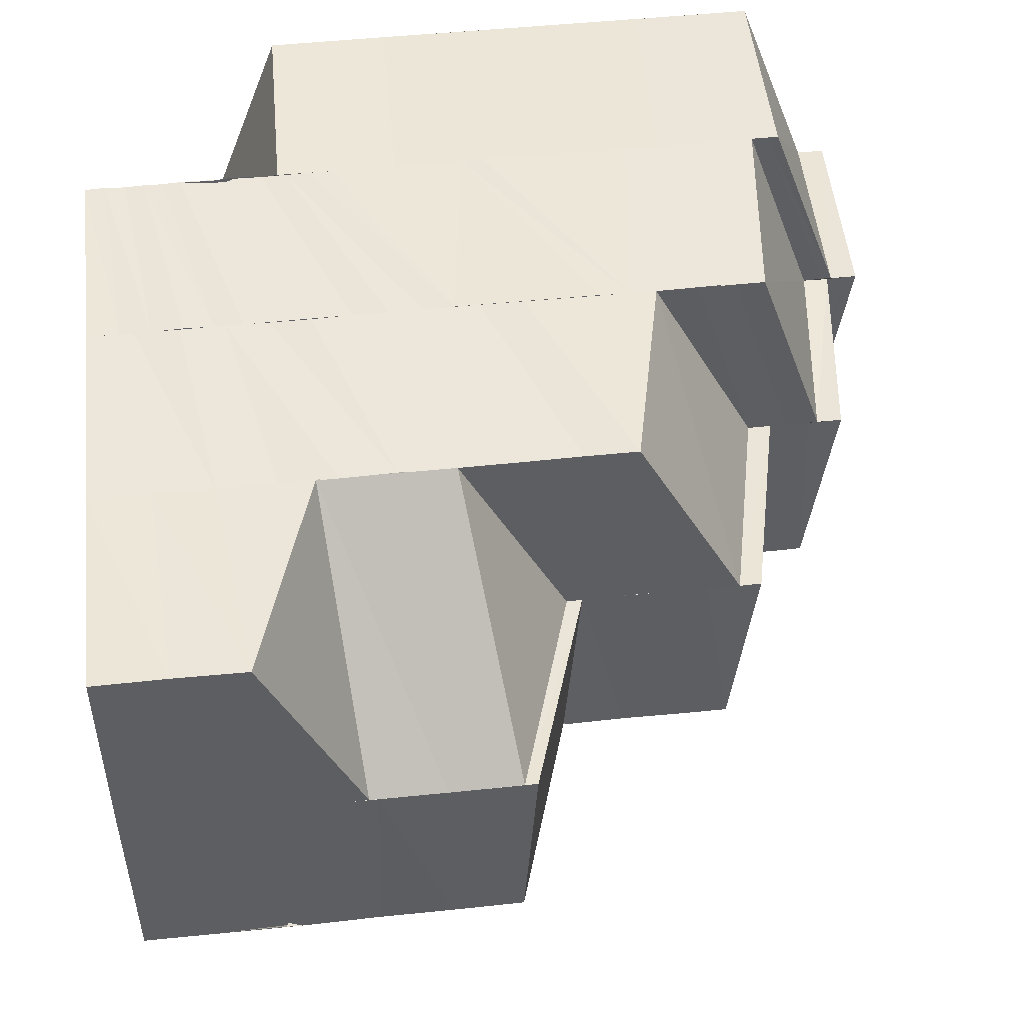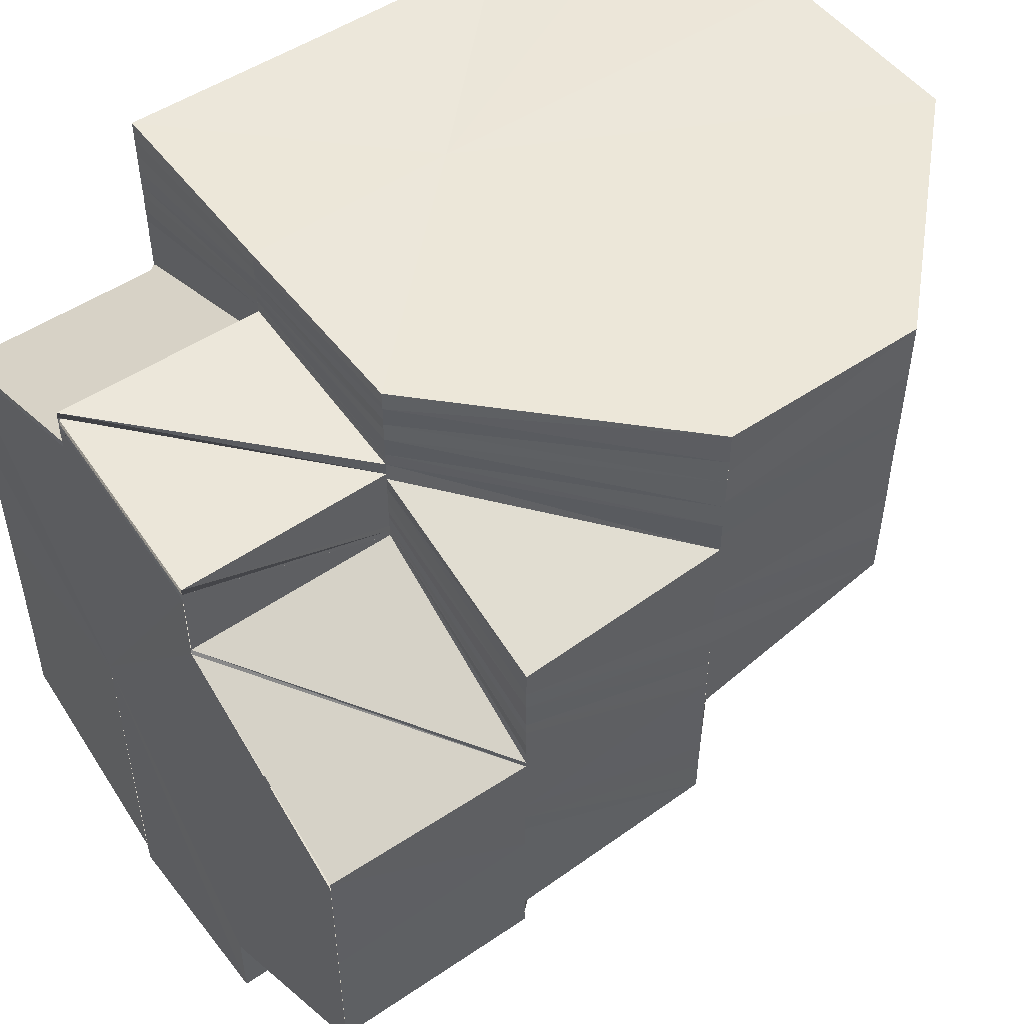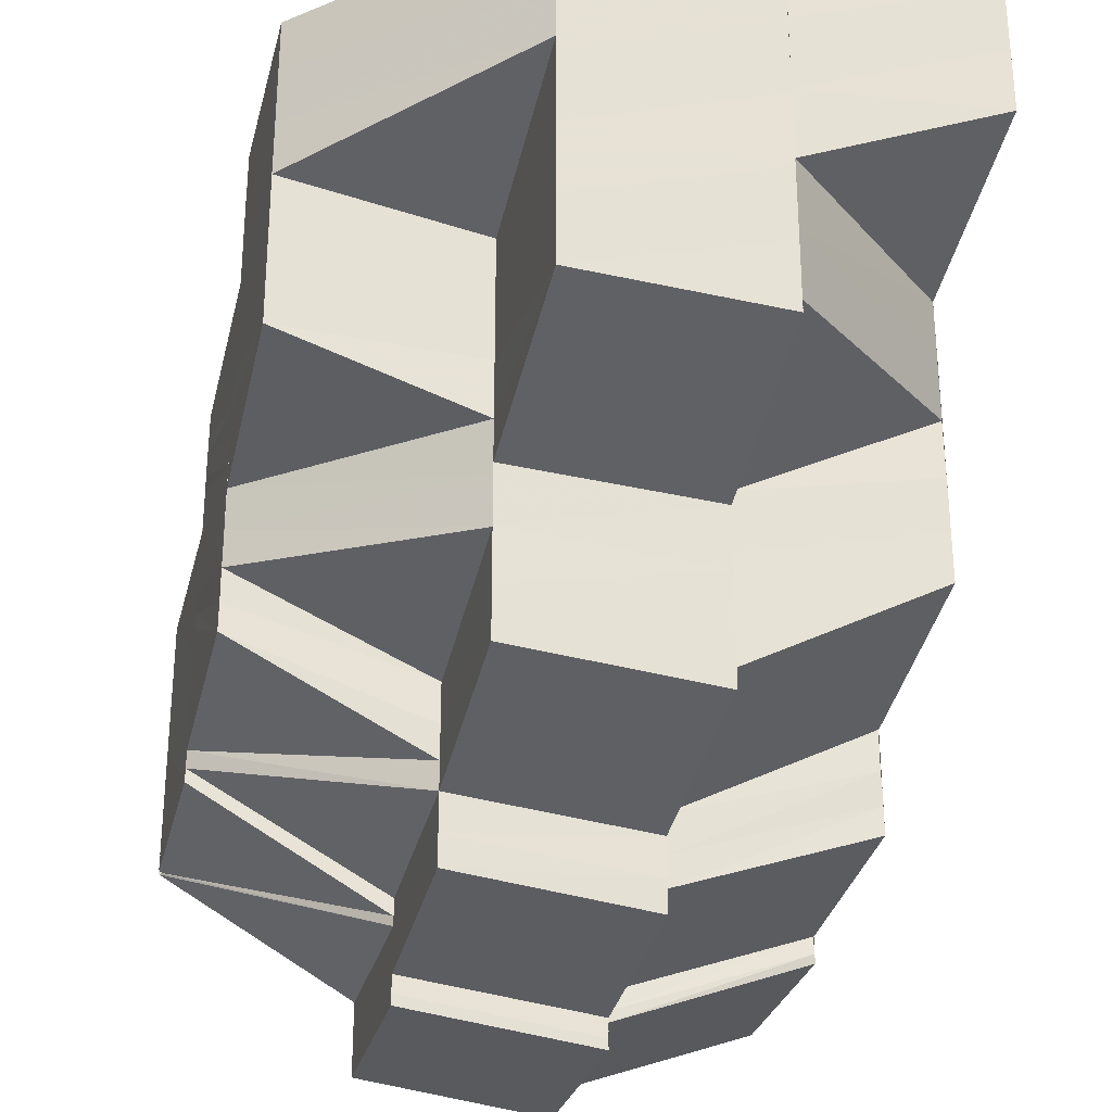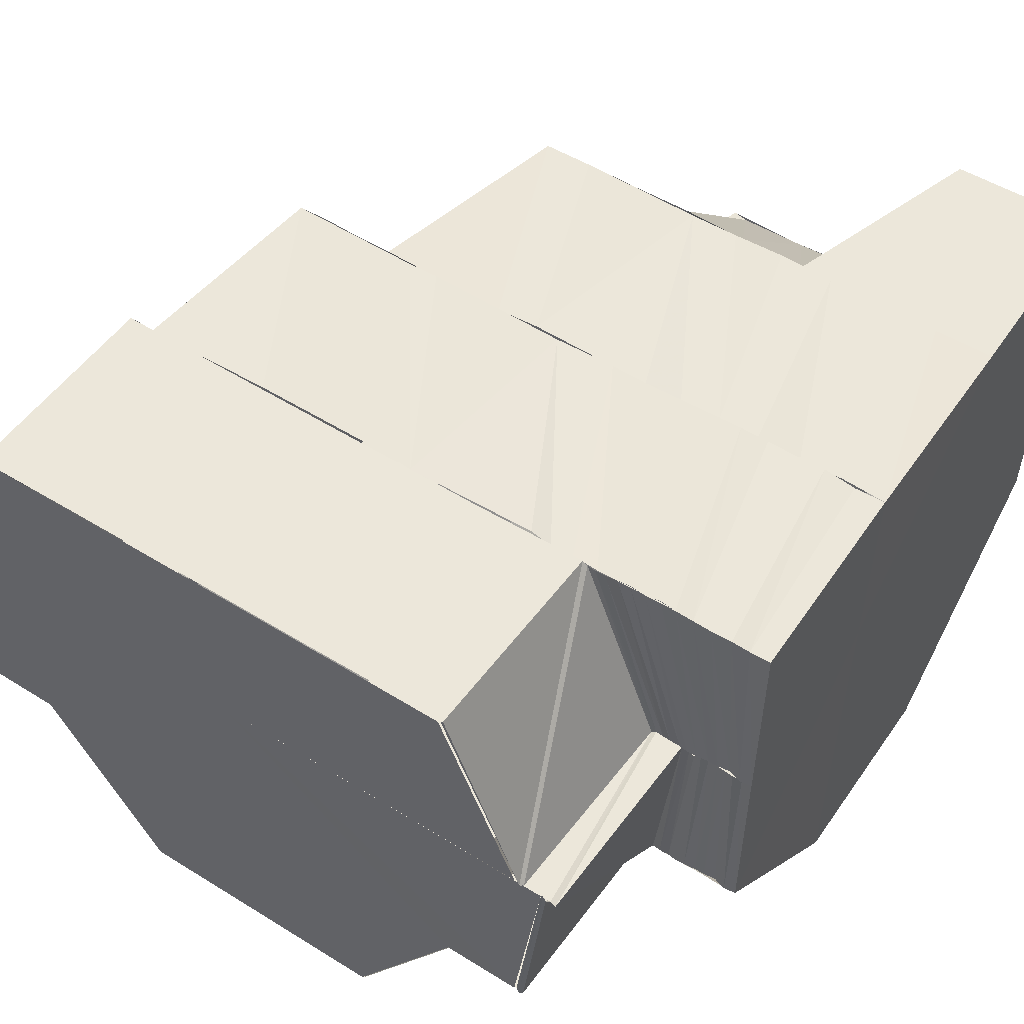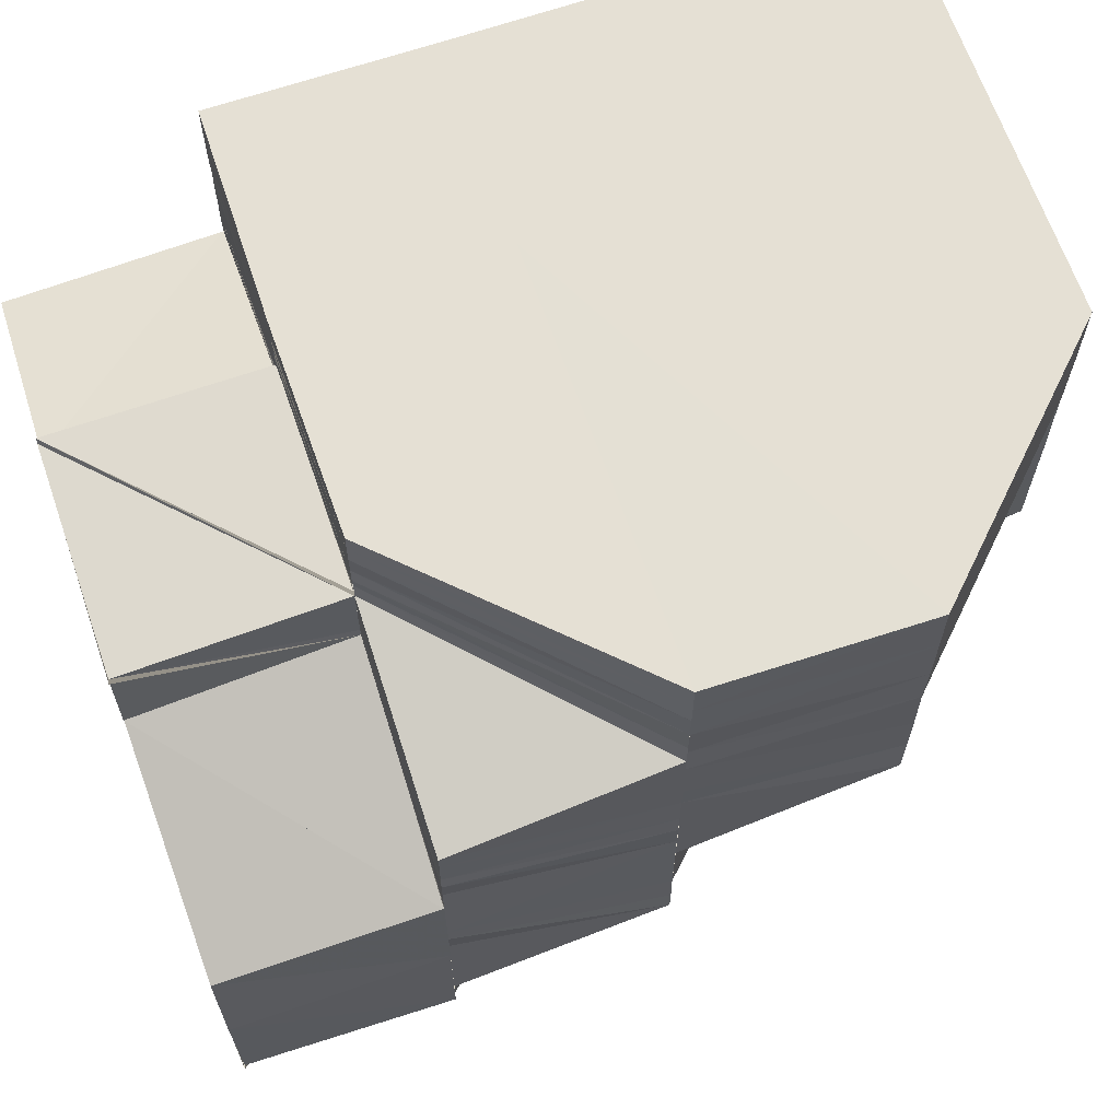
<metadata>
{"format":"obj","ext":"obj","renderer":"f3d","projection":"perspective","resolution":1024,"background":"white","views":[{"elev":49.5,"azim":83.4,"up":"+Y"},{"elev":50.7,"azim":-35.8,"up":"+Z"},{"elev":-28.5,"azim":75.8,"up":"+Z"},{"elev":53.1,"azim":-56.2,"up":"+Y"},{"elev":65.4,"azim":-19.1,"up":"+Z"}]}
</metadata>
<code>
o 13888
v 2244 1868 9.923
v 2244 1868 9.919
v 2244 1868 9.923
v 2244 1868 9.92
v 2244 1868 9.923
v 2244 1868 9.916
v 2244 1868 9.916
v 2244 1868 9.92
v 2244 1868 9.923
v 2244 1868 9.919
v 2244 1868 9.919
v 2244 1868 9.923
v 2244 1868 9.916
v 2244 1868 9.915
v 2244 1868 9.916
v 2244 1868 9.913
v 2244 1868 9.916
v 2244 1868 9.912
v 2244 1868 9.91
v 2244 1868 9.912
v 2244 1868 9.912
v 2244 1868 9.908
v 2244 1868 9.907
v 2244 1868 9.908
v 2244 1868 9.908
v 2244 1868 9.905
v 2244 1868 9.904
v 2244 1868 9.905
v 2244 1868 9.904
v 2244 1868 9.902
v 2244 1868 9.923
v 2244 1868 9.92
v 2244 1868 9.923
v 2244 1868 9.916
v 2244 1868 9.92
v 2244 1868 9.923
v 2244 1868 9.921
v 2244 1868 9.923
v 2244 1868 9.923
v 2244 1868 9.922
v 2244 1868 9.923
v 2244 1868 9.92
v 2244 1868 9.921
v 2244 1868 9.922
v 2244 1868 9.922
v 2244 1868 9.923
v 2244 1868 9.919
v 2244 1868 9.921
v 2244 1868 9.92
v 2244 1868 9.922
v 2244 1868 9.922
v 2244 1868 9.921
v 2244 1868 9.92
v 2244 1868 9.923
v 2244 1868 9.923
v 2244 1868 9.917
v 2244 1868 9.92
v 2244 1868 9.921
v 2244 1868 9.919
v 2244 1868 9.919
v 2244 1868 9.918
v 2244 1868 9.921
v 2244 1868 9.919
v 2244 1868 9.916
v 2244 1868 9.918
v 2244 1868 9.918
v 2244 1868 9.92
v 2244 1868 9.914
v 2244 1868 9.918
v 2244 1868 9.92
v 2244 1868 9.917
v 2244 1868 9.919
v 2244 1868 9.916
v 2244 1868 9.919
v 2244 1868 9.915
v 2244 1868 9.918
v 2244 1868 9.915
v 2244 1868 9.918
v 2244 1868 9.914
v 2244 1868 9.919
v 2244 1868 9.919
v 2244 1868 9.918
v 2244 1868 9.919
v 2244 1868 9.914
v 2244 1868 9.918
v 2244 1868 9.918
v 2244 1868 9.917
v 2244 1868 9.919
v 2244 1868 9.919
v 2244 1868 9.918
v 2244 1868 9.914
v 2244 1868 9.918
v 2244 1868 9.918
v 2244 1868 9.918
v 2244 1868 9.919
v 2244 1868 9.918
v 2244 1868 9.919
v 2244 1868 9.919
v 2244 1868 9.914
v 2244 1868 9.914
v 2244 1868 9.917
v 2244 1868 9.913
v 2244 1868 9.917
v 2244 1868 9.908
v 2244 1868 9.913
v 2244 1868 9.908
v 2244 1868 9.901
v 2244 1868 9.901
v 2244 1868 9.894
v 2244 1868 9.895
v 2244 1868 9.889
v 2244 1868 9.889
v 2244 1868 9.913
v 2244 1868 9.917
v 2244 1868 9.913
v 2244 1868 9.917
v 2244 1868 9.885
v 2244 1868 9.889
v 2244 1868 9.901
v 2244 1868 9.894
v 2244 1868 9.901
v 2244 1868 9.908
v 2244 1868 9.913
v 2244 1868 9.917
v 2244 1868 9.918
v 2244 1868 9.917
v 2244 1868 9.913
v 2244 1868 9.908
v 2244 1868 9.901
v 2244 1868 9.894
v 2244 1868 9.894
v 2244 1868 9.889
v 2244 1868 9.889
v 2244 1868 9.895
v 2244 1868 9.889
v 2244 1868 9.889
v 2244 1868 9.885
v 2244 1868 9.894
v 2244 1868 9.889
v 2244 1868 9.885
v 2244 1868 9.885
v 2244 1868 9.885
v 2244 1868 9.884
v 2244 1868 9.885
v 2244 1868 9.884
v 2244 1868 9.884
v 2244 1868 9.884
v 2244 1868 9.884
v 2244 1868 9.885
v 2244 1868 9.885
v 2244 1868 9.884
v 2244 1868 9.884
v 2244 1868 9.885
v 2244 1868 9.885
v 2244 1868 9.889
v 2244 1868 9.886
v 2244 1868 9.885
v 2244 1868 9.887
v 2244 1868 9.885
v 2244 1868 9.887
v 2244 1868 9.888
v 2244 1868 9.888
v 2244 1868 9.891
v 2244 1868 9.887
v 2244 1868 9.885
v 2244 1868 9.888
v 2244 1868 9.888
v 2244 1868 9.889
v 2244 1868 9.893
v 2244 1868 9.888
v 2244 1868 9.891
v 2244 1868 9.895
v 2244 1868 9.891
v 2244 1868 9.897
v 2244 1868 9.894
v 2244 1868 9.89
v 2244 1868 9.899
v 2244 1868 9.903
v 2244 1868 9.893
v 2244 1868 9.89
v 2244 1868 9.896
v 2244 1868 9.905
v 2244 1868 9.899
v 2244 1868 9.901
v 2244 1868 9.901
v 2244 1868 9.899
v 2244 1868 9.899
v 2244 1868 9.901
v 2244 1868 9.904
v 2244 1868 9.907
v 2244 1868 9.902
v 2244 1868 9.911
v 2244 1868 9.907
v 2244 1868 9.913
v 2244 1868 9.91
v 2244 1868 9.915
v 2244 1868 9.912
v 2244 1868 9.917
v 2244 1868 9.915
v 2244 1868 9.919
v 2244 1868 9.917
v 2244 1868 9.921
v 2244 1868 9.923
v 2244 1868 9.916
v 2244 1868 9.913
v 2244 1868 9.912
v 2244 1868 9.908
v 2244 1868 9.91
v 2244 1868 9.905
v 2244 1868 9.901
v 2244 1868 9.904
v 2244 1868 9.901
v 2244 1868 9.902
v 2244 1868 9.899
v 2244 1868 9.901
v 2244 1868 9.904
v 2244 1868 9.898
v 2244 1868 9.896
v 2244 1868 9.895
v 2244 1868 9.896
v 2244 1868 9.894
v 2244 1868 9.891
v 2244 1868 9.893
v 2244 1868 9.894
v 2244 1868 9.897
v 2244 1868 9.895
v 2244 1868 9.899
v 2244 1868 9.897
v 2244 1868 9.901
v 2244 1868 9.899
v 2244 1868 9.901
v 2244 1868 9.894
v 2244 1868 9.896
v 2244 1868 9.903
v 2244 1868 9.901
v 2244 1868 9.905
v 2244 1868 9.904
v 2244 1868 9.907
v 2244 1868 9.902
v 2244 1868 9.905
v 2244 1868 9.909
v 2244 1868 9.904
v 2244 1868 9.907
v 2244 1868 9.907
v 2244 1868 9.908
v 2244 1868 9.91
v 2244 1868 9.907
v 2244 1868 9.91
v 2244 1868 9.91
v 2244 1868 9.912
v 2244 1868 9.91
v 2244 1868 9.912
v 2244 1868 9.915
v 2244 1868 9.913
v 2244 1868 9.916
v 2244 1868 9.912
v 2244 1868 9.913
v 2244 1868 9.915
v 2244 1868 9.916
v 2244 1868 9.915
v 2244 1868 9.913
v 2244 1868 9.917
v 2244 1868 9.912
v 2244 1868 9.915
v 2244 1868 9.91
v 2244 1868 9.917
v 2244 1868 9.916
v 2244 1868 9.919
v 2244 1868 9.92
v 2244 1868 9.92
v 2244 1868 9.923
v 2244 1868 9.921
v 2244 1868 9.923
v 2244 1868 9.923
v 2244 1868 9.923
v 2244 1868 9.923
v 2244 1868 9.922
v 2244 1868 9.923
v 2244 1868 9.921
v 2244 1868 9.923
v 2244 1868 9.921
v 2244 1868 9.92
v 2244 1868 9.92
v 2244 1868 9.919
v 2244 1868 9.919
v 2244 1868 9.917
v 2244 1868 9.918
v 2244 1868 9.916
v 2244 1868 9.918
v 2244 1868 9.918
v 2244 1868 9.914
v 2244 1868 9.914
v 2244 1868 9.911
v 2244 1868 9.913
v 2244 1868 9.907
v 2244 1868 9.912
v 2244 1868 9.913
v 2244 1868 9.912
v 2244 1868 9.907
v 2244 1868 9.911
v 2244 1868 9.91
v 2244 1868 9.906
v 2244 1868 9.911
v 2244 1868 9.905
v 2244 1868 9.91
v 2244 1868 9.899
v 2244 1868 9.901
v 2244 1868 9.904
v 2244 1868 9.898
v 2244 1868 9.899
v 2244 1868 9.895
v 2244 1868 9.897
v 2244 1868 9.903
v 2244 1868 9.898
v 2244 1868 9.897
v 2244 1868 9.898
v 2244 1868 9.893
v 2244 1868 9.896
v 2244 1868 9.891
v 2244 1868 9.893
v 2244 1868 9.896
v 2244 1868 9.89
v 2244 1868 9.89
v 2244 1868 9.888
v 2244 1868 9.895
v 2244 1868 9.889
v 2244 1868 9.887
v 2244 1868 9.888
v 2244 1868 9.889
v 2244 1868 9.891
v 2244 1868 9.89
v 2244 1868 9.893
v 2244 1868 9.922
v 2244 1868 9.923
v 2244 1868 9.922
v 2244 1868 9.922
v 2244 1868 9.922
v 2244 1868 9.921
v 2244 1868 9.921
v 2244 1868 9.921
v 2244 1868 9.921
v 2244 1868 9.92
v 2244 1868 9.92
v 2244 1868 9.92
v 2244 1868 9.919
v 2244 1868 9.92
v 2244 1868 9.919
v 2244 1868 9.919
v 2244 1868 9.919
v 2244 1868 9.918
v 2244 1868 9.909
v 2244 1868 9.913
v 2244 1868 9.907
v 2244 1868 9.912
v 2244 1868 9.906
v 2244 1868 9.911
v 2244 1868 9.905
v 2244 1868 9.899
v 2244 1868 9.898
v 2244 1868 9.904
v 2244 1868 9.897
v 2244 1868 9.891
v 2244 1868 9.89
v 2244 1868 9.887
v 2244 1868 9.89
v 2244 1868 9.886
v 2244 1868 9.889
v 2244 1868 9.885
v 2244 1868 9.889
v 2244 1868 9.887
v 2244 1868 9.89
v 2244 1868 9.918
v 2244 1868 9.917
v 2244 1868 9.914
v 2244 1868 9.913
v 2244 1868 9.914
v 2244 1868 9.916
v 2244 1868 9.912
v 2244 1868 9.915
v 2244 1868 9.911
v 2244 1868 9.915
v 2244 1868 9.91
v 2244 1868 9.914
v 2244 1868 9.909
v 2244 1868 9.918
v 2244 1868 9.917
v 2244 1868 9.914
v 2244 1868 9.914
v 2244 1868 9.917
v 2244 1868 9.914
v 2244 1868 9.909
v 2244 1868 9.914
v 2244 1868 9.908
v 2244 1868 9.917
v 2244 1868 9.914
v 2244 1868 9.917
v 2244 1868 9.913
v 2244 1868 9.914
v 2244 1868 9.908
v 2244 1868 9.908
v 2244 1868 9.908
v 2244 1868 9.913
v 2244 1868 9.908
v 2244 1868 9.901
v 2244 1868 9.901
v 2244 1868 9.895
v 2244 1868 9.896
v 2244 1868 9.89
v 2244 1868 9.919
v 2244 1868 9.919
v 2244 1868 9.918
v 2244 1868 9.895
v 2244 1868 9.891
v 2244 1868 9.898
v 2244 1868 9.893
v 2244 1868 9.918
v 2244 1868 9.918
v 2244 1868 9.919
v 2244 1868 9.919
v 2244 1868 9.917
v 2244 1868 9.918
v 2244 1868 9.917
v 2244 1868 9.914
v 2244 1868 9.914
v 2244 1868 9.917
v 2244 1868 9.914
v 2244 1868 9.919
v 2244 1868 9.918
v 2244 1868 9.917
v 2244 1868 9.917
v 2244 1868 9.917
v 2244 1868 9.919
v 2244 1868 9.917
v 2244 1868 9.888
v 2244 1868 9.887
v 2244 1868 9.887
v 2244 1868 9.885
v 2244 1868 9.887
v 2244 1868 9.923
v 2244 1868 9.923
v 2244 1868 9.923
v 2244 1868 9.923
v 2244 1868 9.923
v 2244 1868 9.923
v 2244 1868 9.923
v 2244 1868 9.923
v 2244 1868 9.923
v 2244 1868 9.923
v 2244 1868 9.923
f 1 2 3
f 2 4 5
f 6 7 4
f 2 6 8
f 9 10 1
f 10 11 12
f 10 13 11
f 13 14 11
f 15 16 13
f 17 18 14
f 16 19 20
f 20 21 14
f 18 22 21
f 19 23 24
f 24 25 21
f 22 26 25
f 23 27 28
f 28 29 25
f 26 30 29
f 31 32 33
f 32 34 35
f 33 35 36
f 36 37 38
f 8 35 39
f 37 40 41
f 42 43 40
f 37 42 44
f 44 45 46
f 42 47 48
f 47 49 43
f 48 50 45
f 51 52 45
f 52 53 50
f 54 51 55
f 47 56 57
f 57 58 50
f 53 59 58
f 56 60 49
f 59 61 62
f 63 62 58
f 56 64 63
f 64 65 60
f 66 67 62
f 64 68 66
f 66 69 67
f 69 70 67
f 69 71 70
f 71 72 70
f 71 73 72
f 73 74 72
f 73 75 74
f 75 76 74
f 75 77 76
f 77 78 76
f 77 79 78
f 78 80 81
f 82 83 80
f 79 84 85
f 79 85 86
f 82 87 88
f 88 89 90
f 91 87 92
f 88 93 94
f 95 94 96
f 97 98 94
f 99 100 87
f 100 101 87
f 100 102 103
f 104 105 100
f 104 106 105
f 107 106 104
f 108 107 104
f 109 107 108
f 110 109 108
f 111 109 110
f 111 112 109
f 105 113 114
f 115 114 116
f 117 118 111
f 117 118 119
f 112 120 119
f 120 121 119
f 121 122 119
f 122 123 119
f 123 124 119
f 125 126 119
f 126 127 119
f 127 128 119
f 128 129 119
f 129 130 119
f 131 130 132
f 131 132 133
f 134 131 135
f 132 136 137
f 138 139 132
f 138 139 119
f 139 140 141
f 139 142 119
f 142 143 119
f 144 142 145
f 142 146 147
f 148 143 149
f 150 148 151
f 152 153 149
f 154 153 155
f 156 137 151
f 156 151 157
f 158 156 159
f 157 160 161
f 162 160 163
f 164 165 161
f 166 164 167
f 168 161 169
f 170 171 169
f 168 169 172
f 173 168 172
f 173 172 174
f 175 173 174
f 176 173 175
f 175 174 177
f 177 174 178
f 179 180 175
f 181 175 177
f 177 178 182
f 181 183 184
f 185 186 182
f 187 181 188
f 187 188 189
f 188 182 190
f 191 187 189
f 190 182 192
f 191 189 193
f 190 192 194
f 195 190 194
f 195 194 196
f 197 195 196
f 197 196 198
f 199 197 198
f 199 198 200
f 201 199 200
f 201 200 202
f 35 201 202
f 35 202 203
f 204 201 35
f 204 205 201
f 206 205 204
f 6 206 204
f 206 207 205
f 207 208 205
f 207 209 208
f 209 193 208
f 209 191 193
f 210 191 209
f 211 212 209
f 213 214 210
f 213 215 216
f 214 217 210
f 214 218 217
f 218 219 217
f 220 221 219
f 221 222 223
f 224 223 219
f 225 226 224
f 227 228 218
f 229 230 228
f 231 228 227
f 228 232 233
f 234 231 227
f 234 227 235
f 236 234 235
f 236 235 237
f 238 236 237
f 237 239 240
f 241 236 238
f 238 242 243
f 244 240 245
f 246 247 244
f 248 243 249
f 250 246 251
f 251 245 252
f 253 250 254
f 254 252 255
f 256 249 257
f 258 257 259
f 260 261 256
f 262 260 258
f 260 263 264
f 261 265 263
f 262 258 266
f 266 258 267
f 268 262 266
f 266 267 269
f 268 266 270
f 270 266 269
f 270 269 271
f 272 268 270
f 272 270 273
f 274 270 9
f 275 272 274
f 276 277 275
f 55 278 276
f 277 279 280
f 277 281 279
f 281 282 279
f 281 283 282
f 283 284 282
f 283 285 284
f 285 286 284
f 285 287 286
f 287 288 286
f 287 289 288
f 290 291 288
f 288 292 261
f 292 293 261
f 261 293 248
f 291 294 293
f 293 295 265
f 294 296 241
f 293 241 238
f 297 241 293
f 298 299 241
f 296 300 299
f 300 301 302
f 303 302 299
f 302 304 231
f 305 304 302
f 304 306 307
f 308 309 306
f 304 308 310
f 310 311 312
f 308 313 314
f 313 315 314
f 316 315 317
f 315 318 319
f 315 319 320
f 321 322 319
f 319 323 324
f 325 326 323
f 323 327 328
f 329 324 167
f 329 167 176
f 330 329 176
f 330 331 332
f 278 333 334
f 278 335 333
f 335 336 333
f 335 337 336
f 337 338 336
f 337 339 338
f 339 340 338
f 339 341 340
f 341 283 340
f 341 342 283
f 342 343 283
f 342 344 343
f 344 345 343
f 344 346 345
f 346 347 345
f 346 348 347
f 349 350 347
f 192 68 64
f 192 351 68
f 351 352 68
f 351 353 352
f 353 354 352
f 353 355 354
f 355 356 354
f 355 357 356
f 358 357 355
f 358 359 357
f 359 360 357
f 359 361 360
f 362 361 359
f 362 363 361
f 364 365 362
f 366 367 363
f 366 149 367
f 368 369 367
f 370 366 371
f 372 373 374
f 373 375 376
f 373 377 297
f 377 378 375
f 377 379 298
f 379 380 378
f 381 382 380
f 379 381 303
f 381 383 305
f 383 384 305
f 385 386 383
f 387 388 384
f 386 389 390
f 390 391 384
f 388 392 391
f 392 393 391
f 389 394 395
f 396 397 395
f 398 397 399
f 397 400 401
f 397 402 400
f 402 403 400
f 400 403 404
f 403 405 404
f 404 405 406
f 405 131 406
f 407 406 408
f 409 410 411
f 412 413 232
f 414 415 412
f 230 414 412
f 416 417 418
f 419 420 421
f 422 423 424
f 425 426 423
f 427 428 425
f 428 429 430
f 427 430 431
f 432 427 433
f 434 435 436
f 435 437 438
f 439 440 441
f 440 442 441
f 443 439 441
f 442 444 441
f 445 443 441
f 444 446 441
f 447 445 441
f 446 448 441
f 449 447 441
f 448 449 441

</code>
